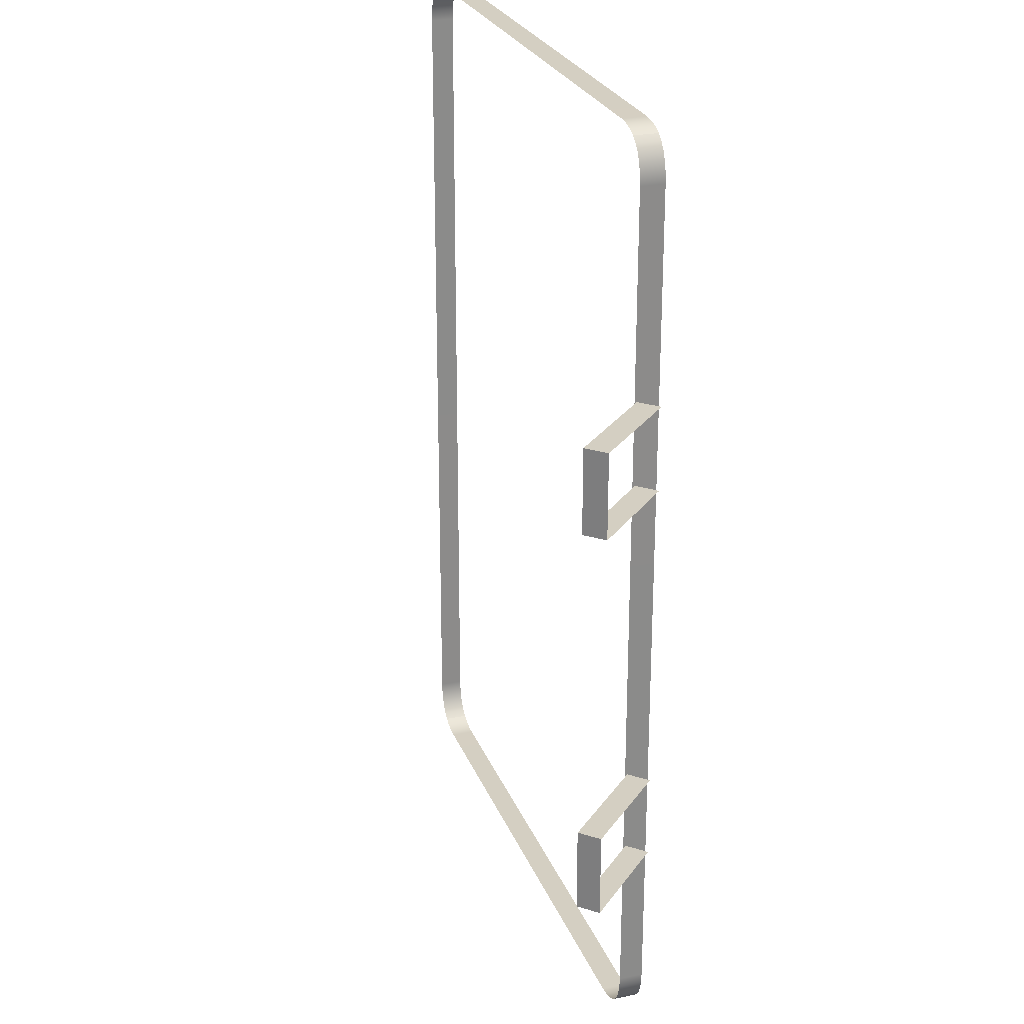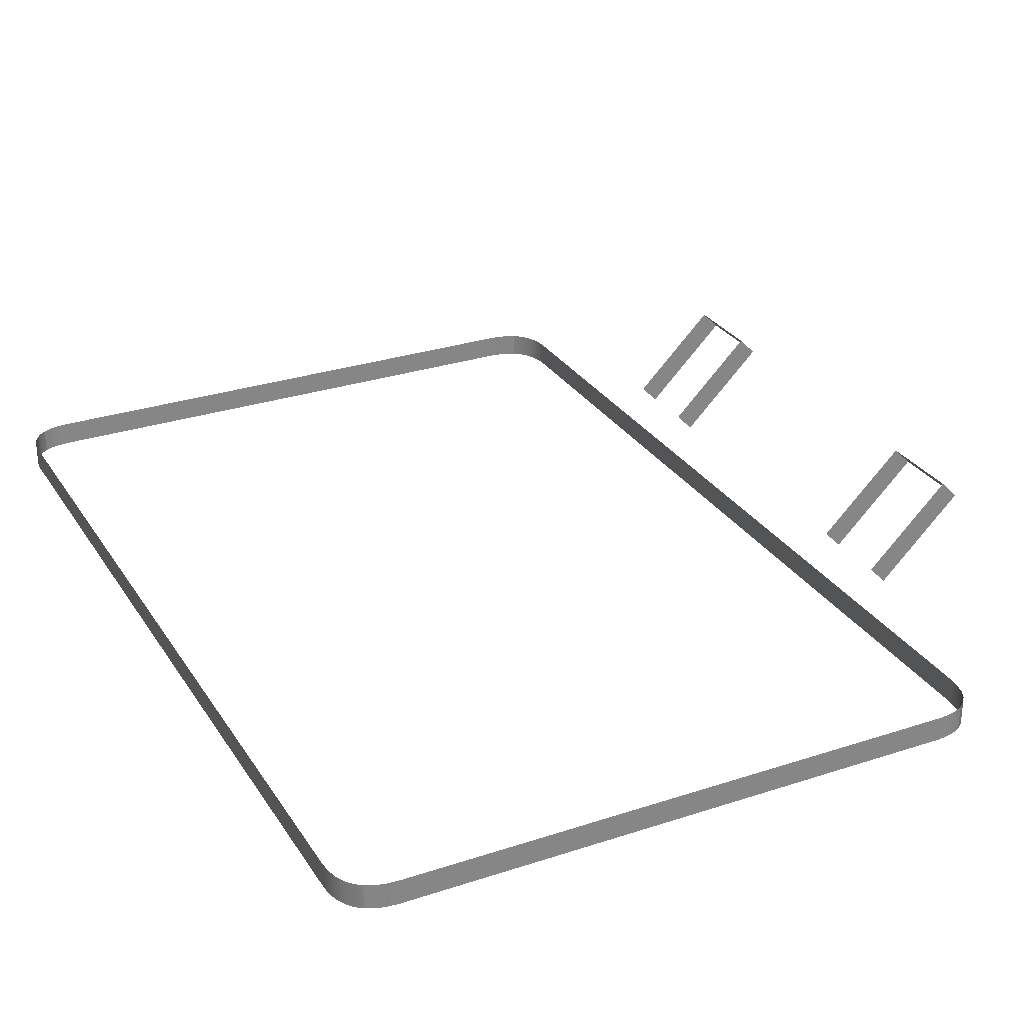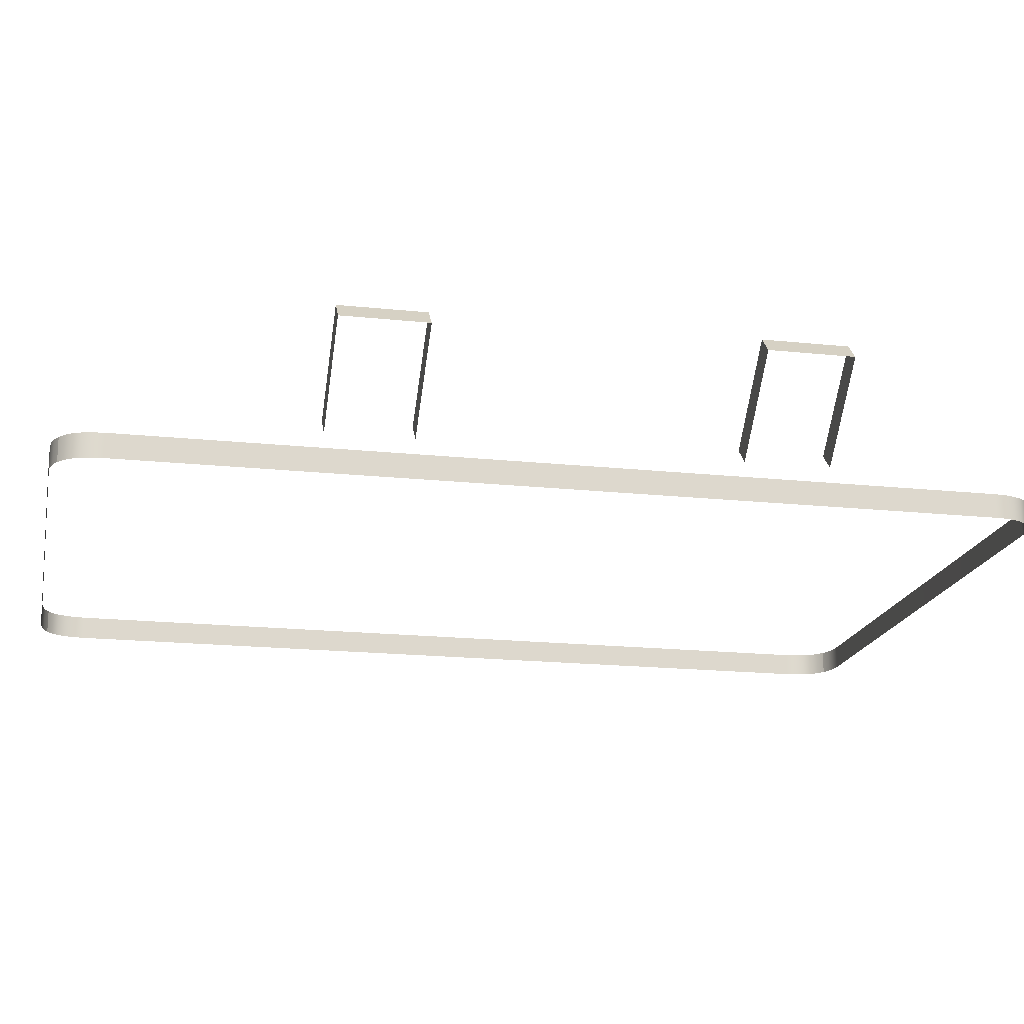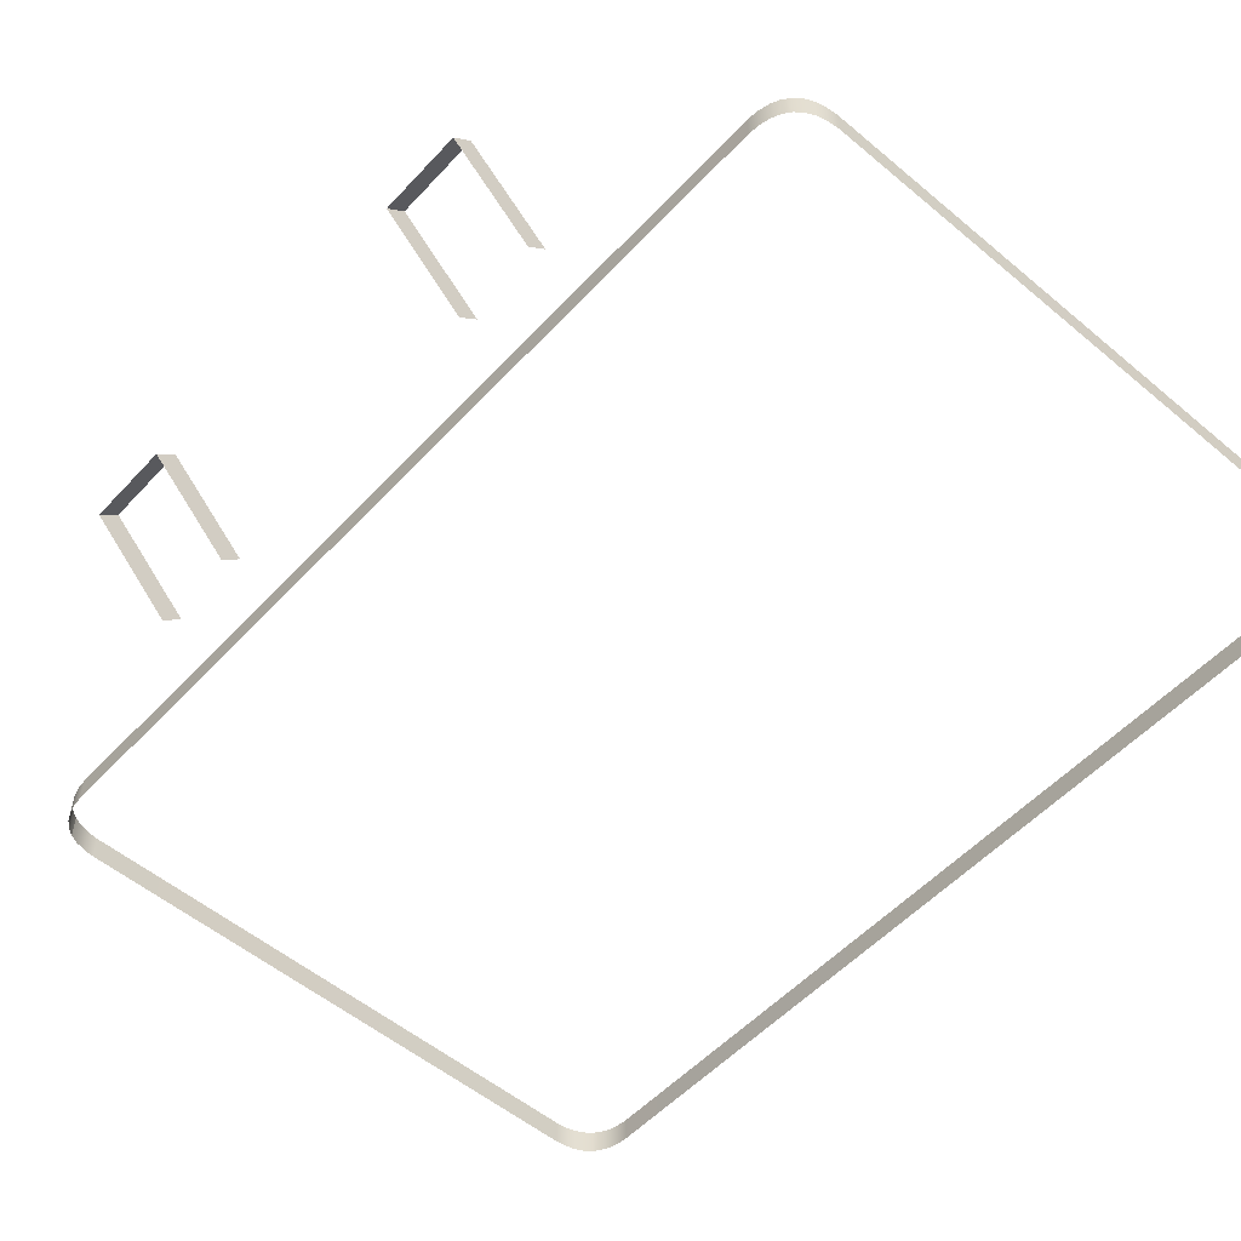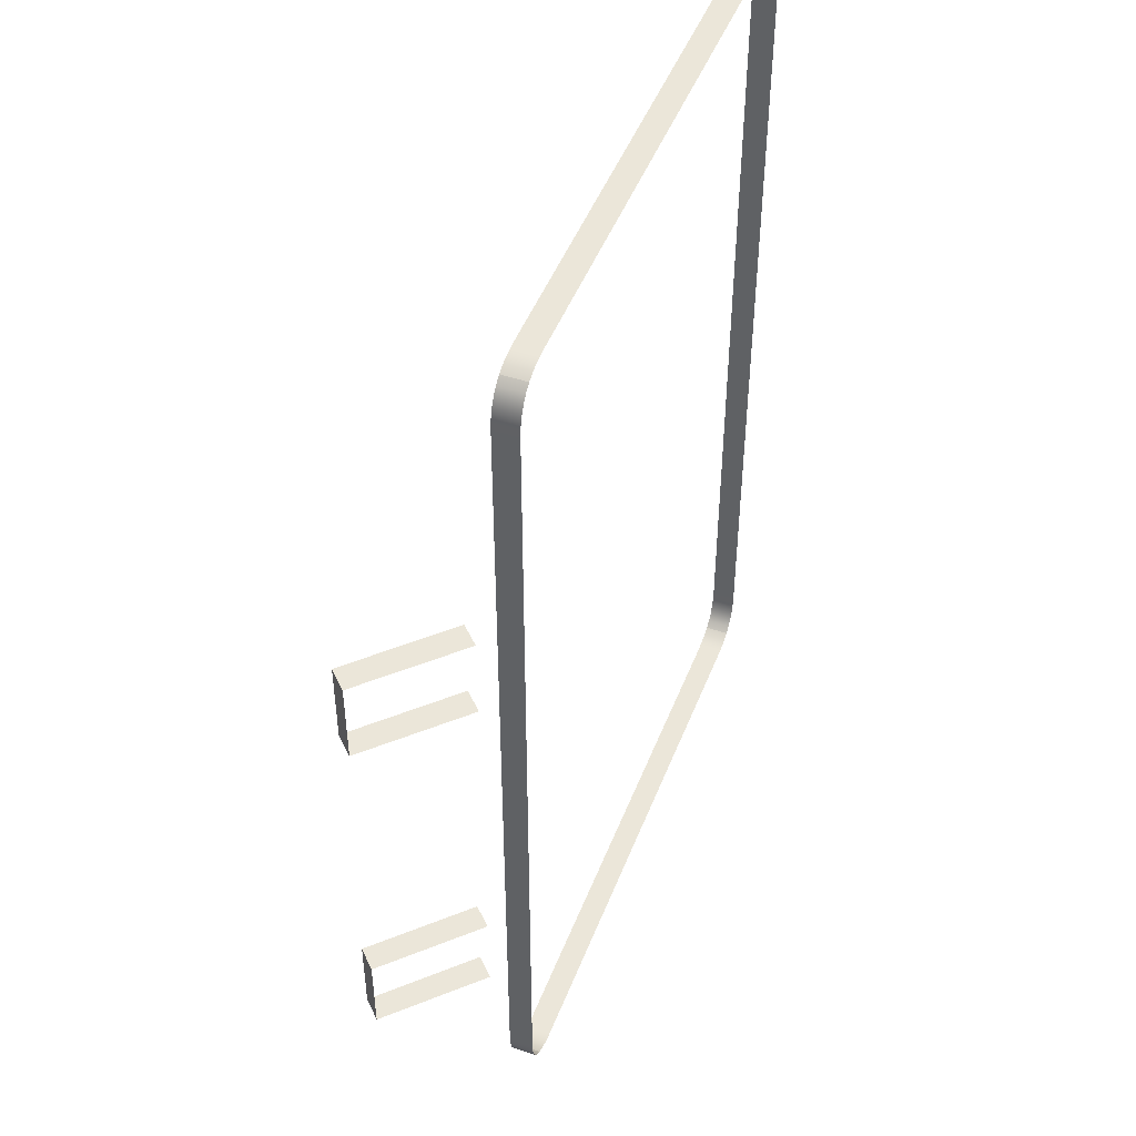
<metadata>
{"format":"obj","ext":"obj","renderer":"f3d","projection":"perspective","resolution":1024,"background":"white","views":[{"elev":25.7,"azim":-108.3,"up":"+Z"},{"elev":28.6,"azim":153.7,"up":"+Y"},{"elev":-18.0,"azim":-101.8,"up":"+Y"},{"elev":-54.0,"azim":-41.7,"up":"+Y"},{"elev":47.6,"azim":-69.2,"up":"+Z"}]}
</metadata>
<code>
g
v -14.72 3.087 17.69
v -14.72 2.087 17.69
v -14.72 2.087 -0.01594
v -14.72 3.087 -0.01594
v -14.67 3.087 18.14
v -14.67 2.087 18.14
v -14.57 3.087 18.53
v -14.57 2.087 18.53
v -14.41 3.087 18.87
v -14.41 2.087 18.87
v -14.19 3.087 19.15
v -14.19 2.087 19.15
v -14.72 3.087 -17.72
v -14.72 2.087 -17.72
v -14.67 2.087 -18.17
v -14.67 3.087 -18.17
v -14.57 2.087 -18.57
v -14.57 3.087 -18.57
v -14.41 2.087 -18.9
v -14.41 3.087 -18.9
v -14.19 2.087 -19.18
v -14.19 3.087 -19.18
v -13.91 3.087 -19.4
v -13.91 2.087 -19.4
v 11.87 3.087 17.69
v 11.87 3.087 -0.01594
v 11.87 2.087 -0.01594
v 11.87 2.087 17.69
v 11.83 2.087 18.14
v 11.83 3.087 18.14
v 11.73 2.087 18.53
v 11.73 3.087 18.53
v 11.57 2.087 18.87
v 11.57 3.087 18.87
v 11.87 3.087 -17.72
v 11.87 2.087 -17.72
v 11.83 3.087 -18.17
v 11.83 2.087 -18.17
v 11.73 3.087 -18.57
v 11.73 2.087 -18.57
v 11.57 3.087 -18.9
v 11.57 2.087 -18.9
v 11.35 3.087 -19.18
v 11.35 2.087 -19.18
v 11.07 3.087 -19.4
v 11.07 2.087 -19.4
v -13.91 3.087 19.36
v -13.91 2.087 19.36
v 11.35 2.087 19.15
v 11.35 3.087 19.15
v 11.07 3.087 19.36
v 11.07 2.087 19.36
v -12.73 2.087 -19.7
v -1.421 2.087 -19.7
v -1.421 3.087 -19.7
v -12.73 3.087 -19.7
v -13.18 3.087 -19.66
v -13.18 2.087 -19.66
v -13.58 3.087 -19.56
v -13.58 2.087 -19.56
v -13.91 3.087 -19.4
v -13.91 2.087 -19.4
v 9.891 2.087 -19.7
v 9.891 3.087 -19.7
v 10.34 2.087 -19.66
v 10.34 3.087 -19.66
v 10.74 2.087 -19.56
v 10.74 3.087 -19.56
v 11.07 2.087 -19.4
v 11.07 3.087 -19.4
v -12.73 2.087 19.67
v -12.73 3.087 19.67
v -1.421 3.087 19.67
v -1.421 2.087 19.67
v -13.18 2.087 19.63
v -13.18 3.087 19.63
v -13.58 2.087 19.52
v -13.58 3.087 19.52
v -13.91 2.087 19.36
v -13.91 3.087 19.36
v 9.891 2.087 19.67
v 9.891 3.087 19.67
v 10.34 3.087 19.63
v 10.34 2.087 19.63
v 10.74 3.087 19.52
v 10.74 2.087 19.52
v 11.07 3.087 19.36
v 11.07 2.087 19.36
v -19.56 6.915 9.886
v -20.27 6.208 9.886
v -16.96 2.897 9.886
v -16.25 3.604 9.886
v -20.27 6.208 6.448
v -19.56 6.915 6.448
v -16.24 3.593 6.448
v -16.95 2.886 6.448
v -20.27 6.208 9.886
v -19.56 6.915 9.886
v -19.56 6.915 6.448
v -20.27 6.208 6.448
v -20.27 6.208 -6.359
v -19.56 6.915 -6.359
v -19.56 6.915 -9.797
v -20.27 6.208 -9.797
v -19.56 6.915 -6.359
v -20.27 6.208 -6.359
v -16.96 2.897 -6.359
v -16.25 3.604 -6.359
v -20.27 6.208 -9.797
v -19.56 6.915 -9.797
v -16.24 3.593 -9.797
v -16.95 2.886 -9.797
v -14.72 3.087 17.69
v -14.72 2.087 17.69
v -14.72 2.087 -0.01594
v -14.72 3.087 -0.01594
v -14.67 3.087 18.14
v -14.67 2.087 18.14
v -14.57 3.087 18.53
v -14.57 2.087 18.53
v -14.41 3.087 18.87
v -14.41 2.087 18.87
v -14.19 3.087 19.15
v -14.19 2.087 19.15
v -14.72 3.087 -17.72
v -14.72 2.087 -17.72
v -14.67 2.087 -18.17
v -14.67 3.087 -18.17
v -14.57 2.087 -18.57
v -14.57 3.087 -18.57
v -14.41 2.087 -18.9
v -14.41 3.087 -18.9
v -14.19 2.087 -19.18
v -14.19 3.087 -19.18
v -13.91 3.087 -19.4
v -13.91 2.087 -19.4
v 11.87 3.087 17.69
v 11.87 3.087 -0.01594
v 11.87 2.087 -0.01594
v 11.87 2.087 17.69
v 11.83 2.087 18.14
v 11.83 3.087 18.14
v 11.73 2.087 18.53
v 11.73 3.087 18.53
v 11.57 2.087 18.87
v 11.57 3.087 18.87
v 11.87 3.087 -17.72
v 11.87 2.087 -17.72
v 11.83 3.087 -18.17
v 11.83 2.087 -18.17
v 11.73 3.087 -18.57
v 11.73 2.087 -18.57
v 11.57 3.087 -18.9
v 11.57 2.087 -18.9
v 11.35 3.087 -19.18
v 11.35 2.087 -19.18
v 11.07 3.087 -19.4
v 11.07 2.087 -19.4
v -13.91 3.087 19.36
v -13.91 2.087 19.36
v 11.35 2.087 19.15
v 11.35 3.087 19.15
v 11.07 3.087 19.36
v 11.07 2.087 19.36
v -12.73 2.087 -19.7
v -1.421 2.087 -19.7
v -1.421 3.087 -19.7
v -12.73 3.087 -19.7
v -13.18 3.087 -19.66
v -13.18 2.087 -19.66
v -13.58 3.087 -19.56
v -13.58 2.087 -19.56
v -13.91 3.087 -19.4
v -13.91 2.087 -19.4
v 9.891 2.087 -19.7
v 9.891 3.087 -19.7
v 10.34 2.087 -19.66
v 10.34 3.087 -19.66
v 10.74 2.087 -19.56
v 10.74 3.087 -19.56
v 11.07 2.087 -19.4
v 11.07 3.087 -19.4
v -12.73 2.087 19.67
v -12.73 3.087 19.67
v -1.421 3.087 19.67
v -1.421 2.087 19.67
v -13.18 2.087 19.63
v -13.18 3.087 19.63
v -13.58 2.087 19.52
v -13.58 3.087 19.52
v -13.91 2.087 19.36
v -13.91 3.087 19.36
v 9.891 2.087 19.67
v 9.891 3.087 19.67
v 10.34 3.087 19.63
v 10.34 2.087 19.63
v 10.74 3.087 19.52
v 10.74 2.087 19.52
v 11.07 3.087 19.36
v 11.07 2.087 19.36
v -19.56 6.915 9.886
v -20.27 6.208 9.886
v -16.96 2.897 9.886
v -16.25 3.604 9.886
v -20.27 6.208 6.448
v -19.56 6.915 6.448
v -16.24 3.593 6.448
v -16.95 2.886 6.448
v -20.27 6.208 9.886
v -19.56 6.915 9.886
v -19.56 6.915 6.448
v -20.27 6.208 6.448
v -20.27 6.208 -6.359
v -19.56 6.915 -6.359
v -19.56 6.915 -9.797
v -20.27 6.208 -9.797
v -19.56 6.915 -6.359
v -20.27 6.208 -6.359
v -16.96 2.897 -6.359
v -16.25 3.604 -6.359
v -20.27 6.208 -9.797
v -19.56 6.915 -9.797
v -16.24 3.593 -9.797
v -16.95 2.886 -9.797
g
f 1 2 3 4
f 2 1 5 6
f 6 5 7 8
f 8 7 9 10
f 10 9 11 12
f 13 4 3 14
f 14 15 16 13
f 15 17 18 16
f 17 19 20 18
f 19 21 22 20
f 23 22 21 24
f 25 26 27 28
f 28 29 30 25
f 29 31 32 30
f 31 33 34 32
f 35 36 27 26
f 36 35 37 38
f 38 37 39 40
f 40 39 41 42
f 42 41 43 44
f 45 46 44 43
f 47 48 12 11
f 33 49 50 34
f 51 50 49 52
f 53 54 55 56
f 56 57 58 53
f 57 59 60 58
f 59 61 62 60
f 63 64 55 54
f 64 63 65 66
f 66 65 67 68
f 68 67 69 70
f 71 72 73 74
f 72 71 75 76
f 76 75 77 78
f 78 77 79 80
f 81 74 73 82
f 82 83 84 81
f 83 85 86 84
f 85 87 88 86
f 89 90 91 92
f 93 94 95 96
f 97 98 99 100
f 101 102 103 104
f 105 106 107 108
f 109 110 111 112
f 113 116 115 114
f 114 118 117 113
f 118 120 119 117
f 120 122 121 119
f 122 124 123 121
f 125 126 115 116
f 126 125 128 127
f 127 128 130 129
f 129 130 132 131
f 131 132 134 133
f 135 136 133 134
f 137 140 139 138
f 140 137 142 141
f 141 142 144 143
f 143 144 146 145
f 147 138 139 148
f 148 150 149 147
f 150 152 151 149
f 152 154 153 151
f 154 156 155 153
f 157 155 156 158
f 159 123 124 160
f 145 146 162 161
f 163 164 161 162
f 165 168 167 166
f 168 165 170 169
f 169 170 172 171
f 171 172 174 173
f 175 166 167 176
f 176 178 177 175
f 178 180 179 177
f 180 182 181 179
f 183 186 185 184
f 184 188 187 183
f 188 190 189 187
f 190 192 191 189
f 193 194 185 186
f 194 193 196 195
f 195 196 198 197
f 197 198 200 199
f 201 204 203 202
f 205 208 207 206
f 209 212 211 210
f 213 216 215 214
f 217 220 219 218
f 221 224 223 222

</code>
